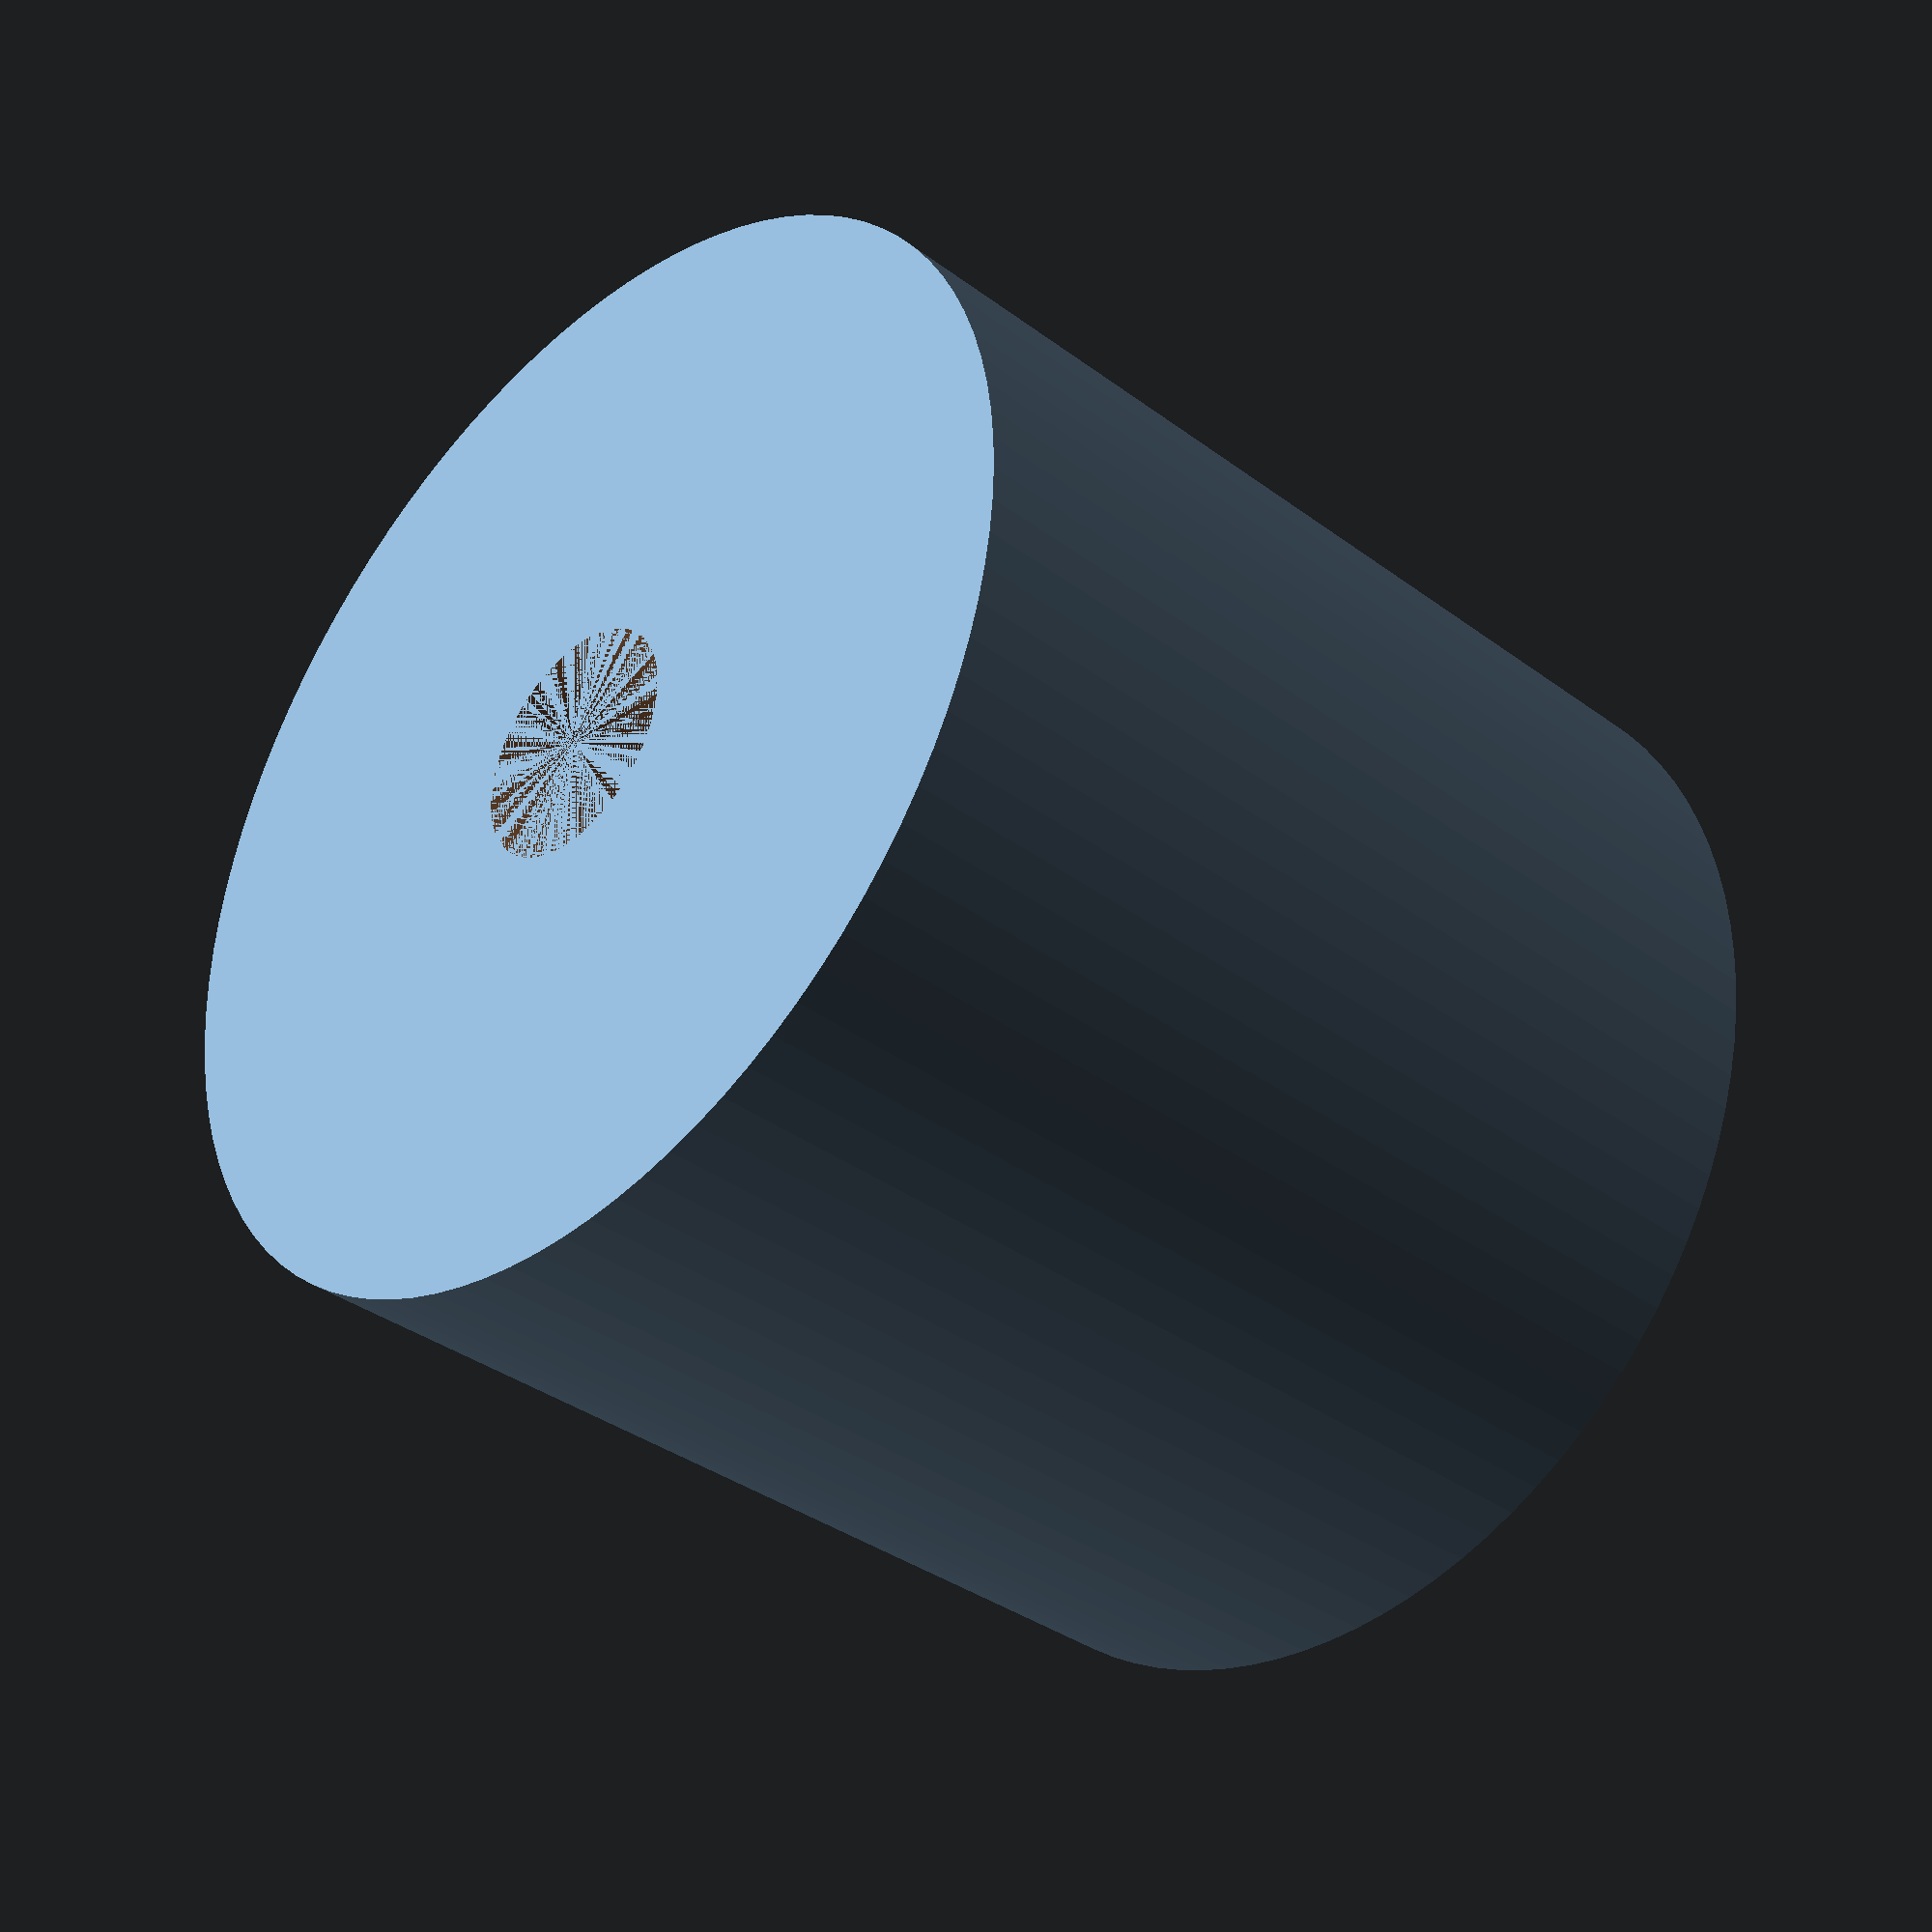
<openscad>
/* Battery adapter for CR123A in SK-68 flashlight.
 * For flashlight that can accept CR123A width, but is
 * sized for a AA battery.
 */
$fn=100;

cr123a_dia=16;
cr123a_len=34.5;
aa_dia=14.5;
aa_len=50;
screw_head_height=0.75;
screw_dia=2.9;

inner_dia=screw_dia+0.5;
outer_dia=cr123a_dia;
length=(aa_len-cr123a_len)-screw_head_height;

/* Model of a screw in the core to use as a conductor */
module screw() {
    cylinder(h=screw_head_height + length, d=screw_dia);
}

/* Basic adapter with hole in the center for a screw
 * conductor */
module adapter_with_screw_conductor() {
    difference() {
        cylinder(h=length, d=outer_dia);
        cylinder(h=length, d=inner_dia);
    }
}

/* A cylinder that is wide in the center, but narrow at top
 * and bottom, to easily pass wire without need for (much)
 * drilling */
module cone_cyl(h,d) {
    cylinder(d1=d,d2=2*d,h=h/2);
    translate([0,0,h/2]) cylinder(d1=2*d,d2=d,h=h/2);
}

/* Adapter with several holes to pass wire through from top
 * to bottom, instead of using a screw or other cylindrical
 * conductor */
module adapter_with_holes_for_wire() {
    difference() {
        cylinder(h=length, d=outer_dia);
        translate([3,0,0]) cone_cyl(h=length, d=2);
        translate([-3,0,0]) cone_cyl(h=length, d=2);
        translate([0,3,0]) cone_cyl(h=length, d=2);
        translate([0,-3,0]) cone_cyl(h=length, d=2);
    }
    // Add a "bump" on the top of the adapter
    //translate([0,0,length-1]) sphere(d=4);
}

/* Adapter with notches in the sides so that bare wire can
 * be wrapped around several times, in an easier way than
 * routing wire through holes. */
module adapter_with_notches_for_wire() {
    difference() {
        cylinder(h=length, d=outer_dia);
        translate([3,-2,0]) cube([8,4,length]);
        translate([-11,-2,0]) cube([8,4,length]);
        //cylinder(h=1, d=outer_dia-1);
    }
    // Add a "bump" on the top of the adapter
    translate([-2,-3,length]) cube([4, 6, 1]);
}

/* Render the desired adapter */
adapter_with_screw_conductor();
//#screw(); // Visualize the screw

</openscad>
<views>
elev=215.4 azim=92.7 roll=314.5 proj=p view=solid
</views>
